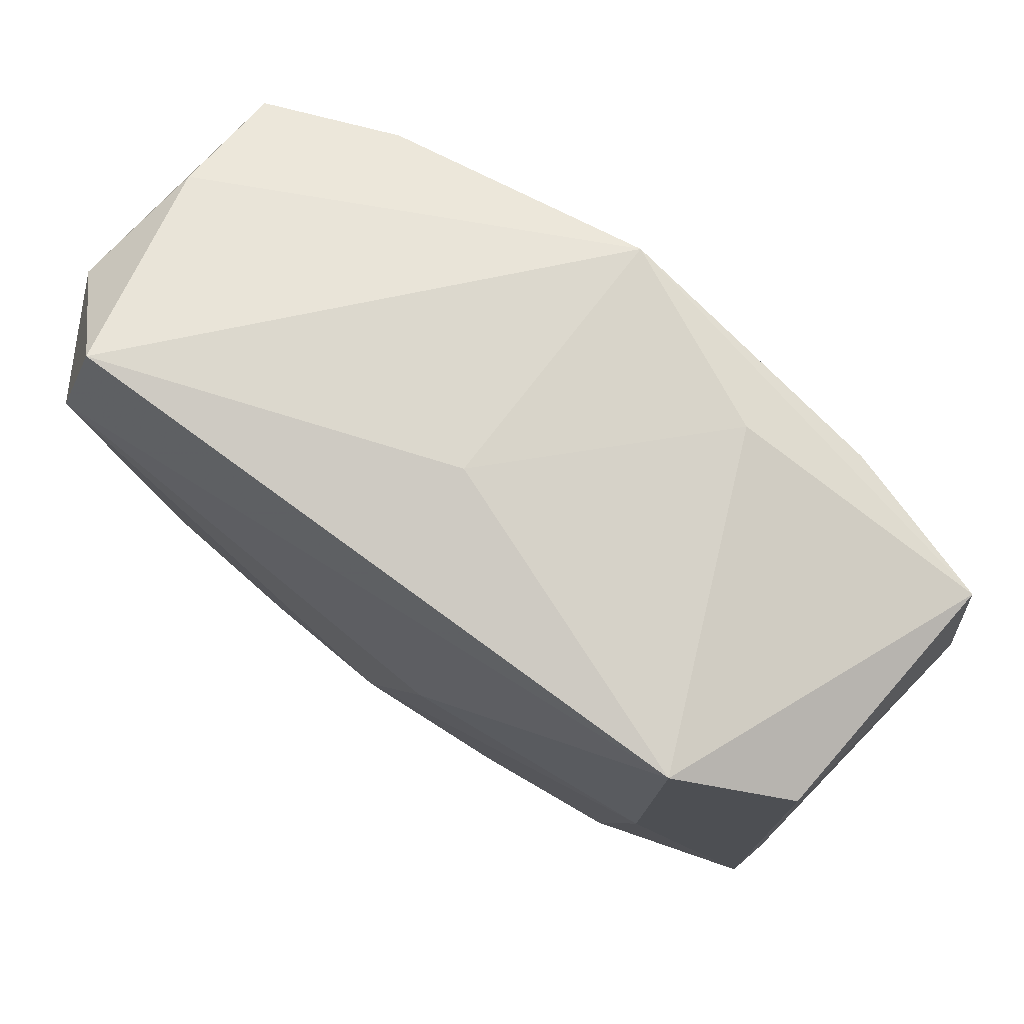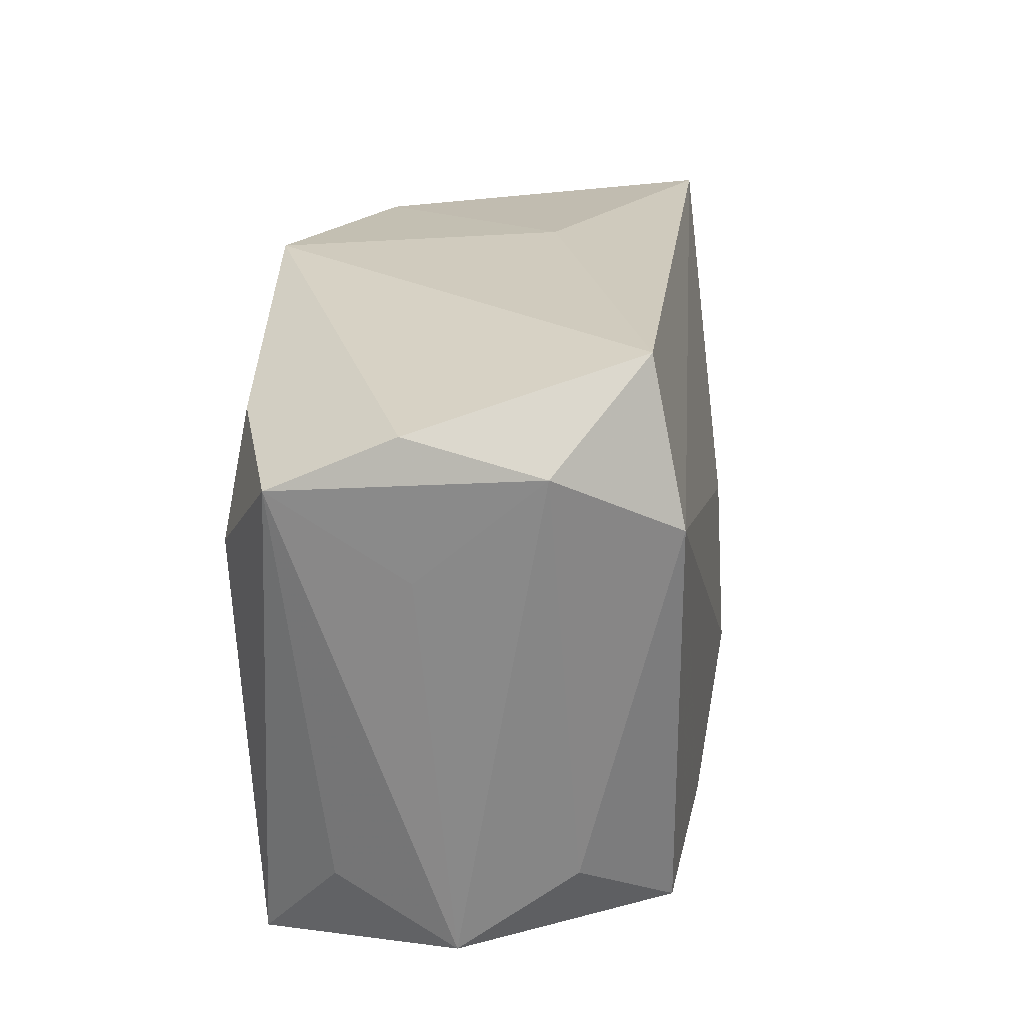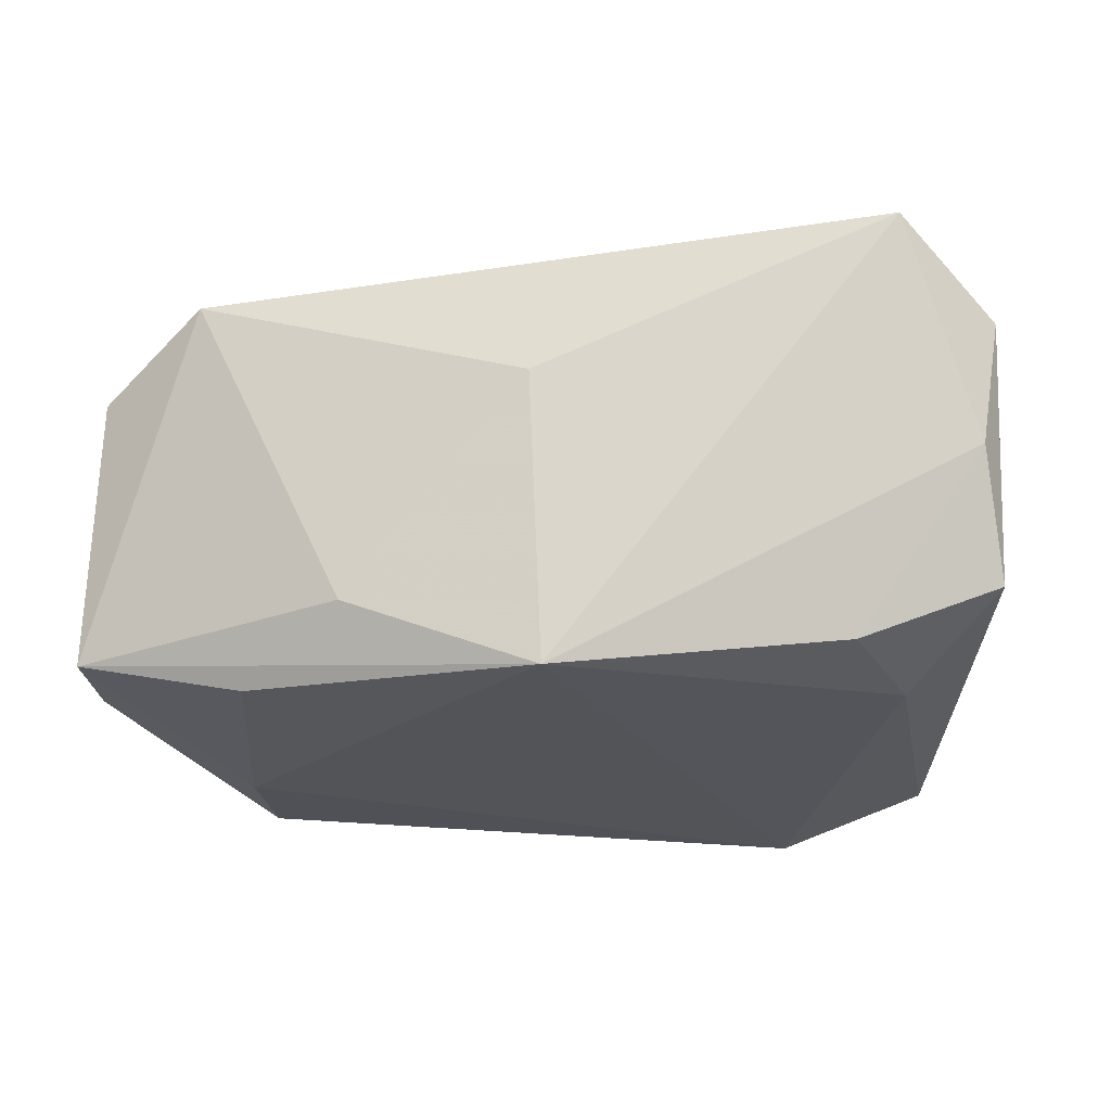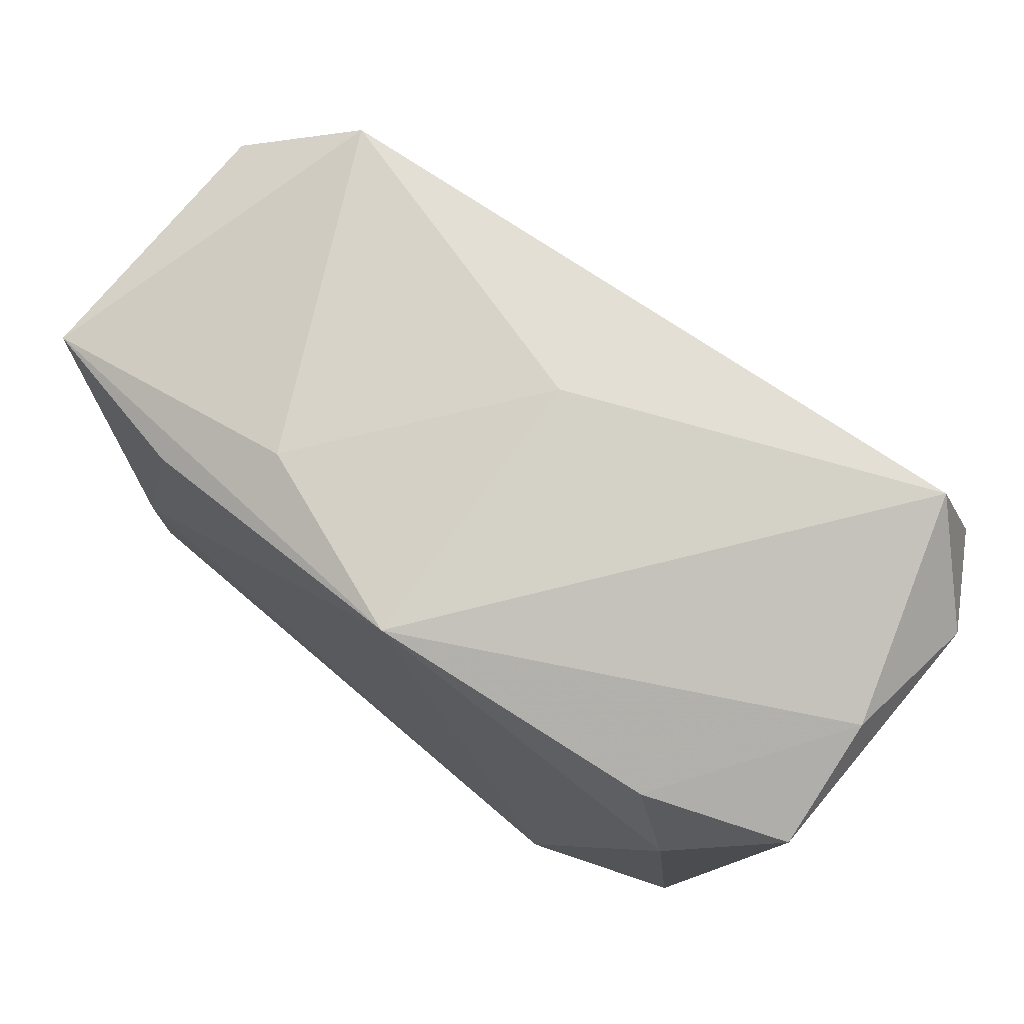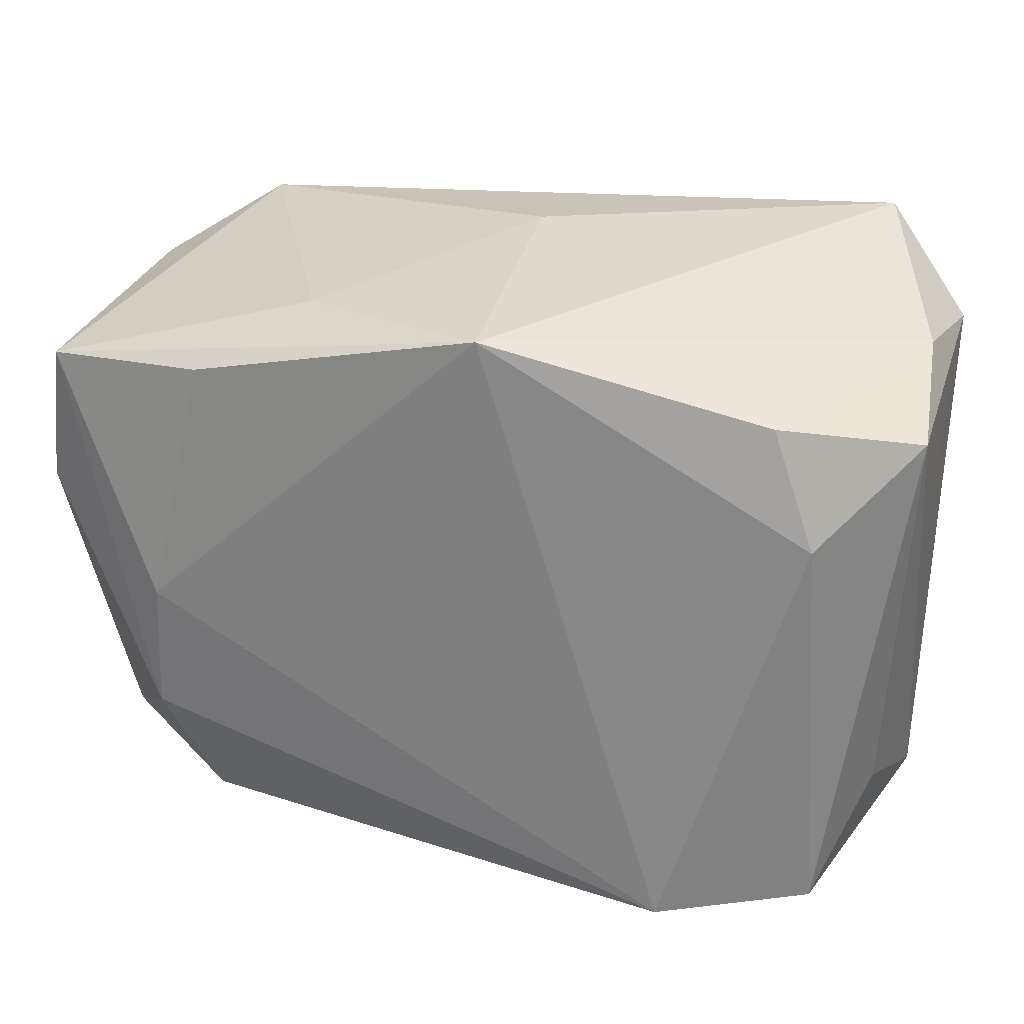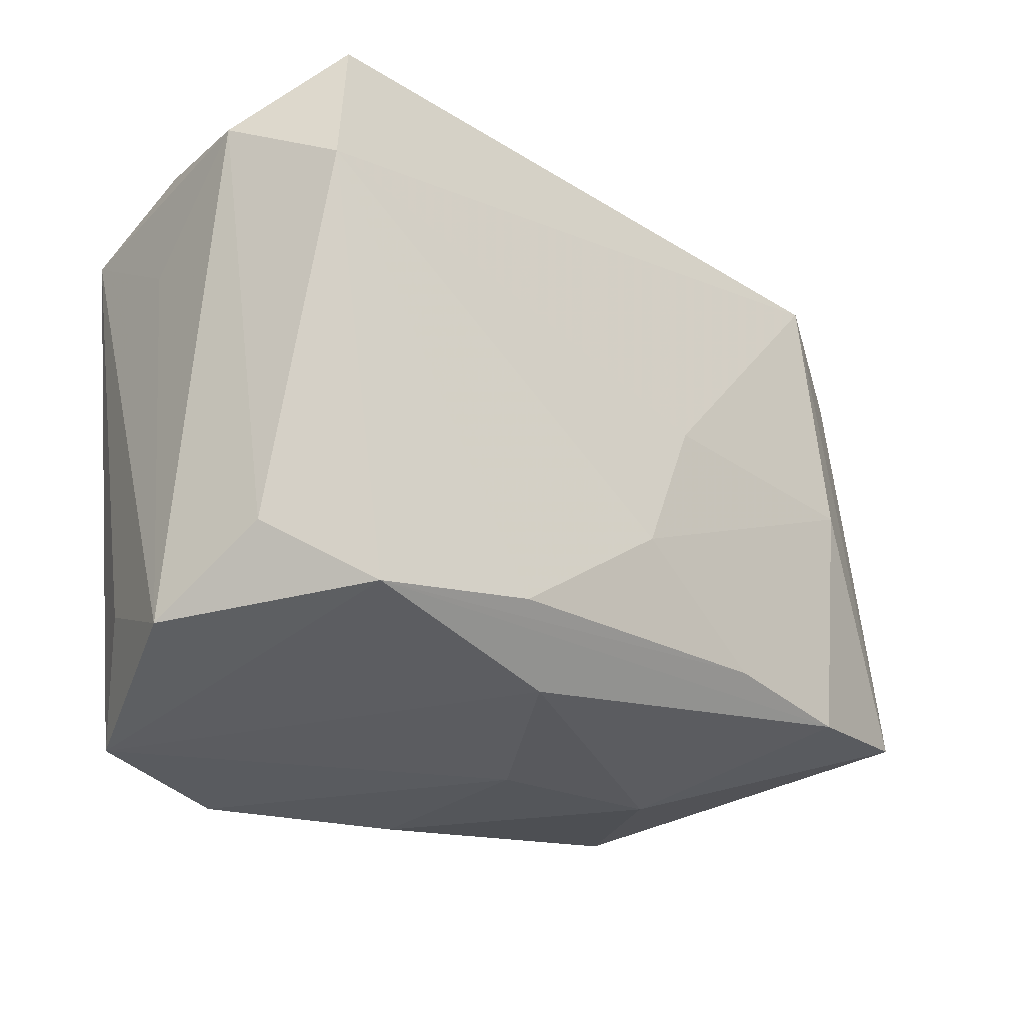
<metadata>
{"format":"obj","ext":"obj","renderer":"f3d","projection":"perspective","resolution":1024,"background":"white","views":[{"elev":78.3,"azim":38.8,"up":"+Y"},{"elev":23.7,"azim":-80.0,"up":"+Y"},{"elev":-23.5,"azim":-172.2,"up":"+Z"},{"elev":73.6,"azim":-142.2,"up":"+Y"},{"elev":27.1,"azim":-164.9,"up":"+Y"},{"elev":-25.5,"azim":-39.8,"up":"+Y"}]}
</metadata>
<code>
v 0.02064 0.009908 -0.007979
v 0.02007 0.01061 0.004435
v -0.01332 0.01026 -0.008616
v 0.003154 0.001031 0.01057
v 0.01371 -0.01086 0.009071
v -0.0145 -0.01145 0.0105
v -0.01972 -0.01191 0.001665
v -0.0004861 -0.01492 -0.007437
v -0.009185 -0.01493 -0.01032
v 0.006874 -0.01009 0.01017
v -0.01615 0.01483 0.009114
v -0.01915 0.01174 -0.0005887
v 0.02078 -0.003039 0.005403
v -0.01965 0.009191 -0.006166
v 0.008536 -0.01412 0.001029
v 0.02082 -0.009893 0.006579
v -0.01988 0.005653 9.08e-06
v -0.01812 -0.008451 0.006761
v -0.01621 -0.01419 -0.007979
v 0.01902 -0.01031 -0.005525
v 0.01542 -0.0009487 -0.01032
v 0.01522 0.0008628 0.008832
v -0.006954 -0.01035 0.01089
v 0.02172 0.003146 -0.007143
v -9.327e-05 0.01483 0.002683
v -0.01772 0.007904 0.01081
v -0.02012 0.01072 0.00562
v -0.01534 0.004858 -0.009275
v 9.647e-05 -0.005563 0.01125
v -0.000482 0.01361 -0.01032
v -0.004209 -0.01316 0.008357
v 0.01502 0.01358 0.007511
v 0.008191 0.01331 -0.006876
v 0.0158 -0.007181 -0.009984
v 0.01292 0.01059 -0.009754
v -0.01845 -0.009478 -0.004075
v 0.01372 -0.01292 -0.008063
v -0.0002253 -0.01453 0.00133
f 21 9 30
f 24 16 20
f 35 21 30
f 26 32 11
f 2 32 16
f 26 23 29
f 30 9 28
f 38 9 8
f 37 8 9
f 37 20 16
f 24 20 34
f 20 37 34
f 9 21 34
f 34 37 9
f 30 11 25
f 25 11 32
f 25 33 30
f 32 33 25
f 12 11 30
f 13 16 24
f 24 2 13
f 13 2 16
f 1 2 24
f 21 35 1
f 32 2 1
f 24 34 1
f 1 34 21
f 1 33 32
f 1 35 30
f 30 33 1
f 6 23 26
f 31 5 6
f 19 28 9
f 14 28 19
f 19 9 38
f 38 31 19
f 31 6 19
f 19 6 7
f 4 32 26
f 26 29 4
f 30 28 3
f 3 28 14
f 3 12 30
f 14 12 3
f 38 8 15
f 8 37 15
f 15 31 38
f 15 37 16
f 15 5 31
f 16 5 15
f 27 12 14
f 26 11 27
f 11 12 27
f 18 6 26
f 7 6 18
f 26 27 18
f 18 27 7
f 23 6 10
f 10 6 5
f 10 29 23
f 36 7 14
f 14 19 36
f 36 19 7
f 22 4 29
f 29 10 22
f 22 10 5
f 32 4 22
f 16 32 22
f 22 5 16
f 14 7 17
f 17 27 14
f 7 27 17

</code>
